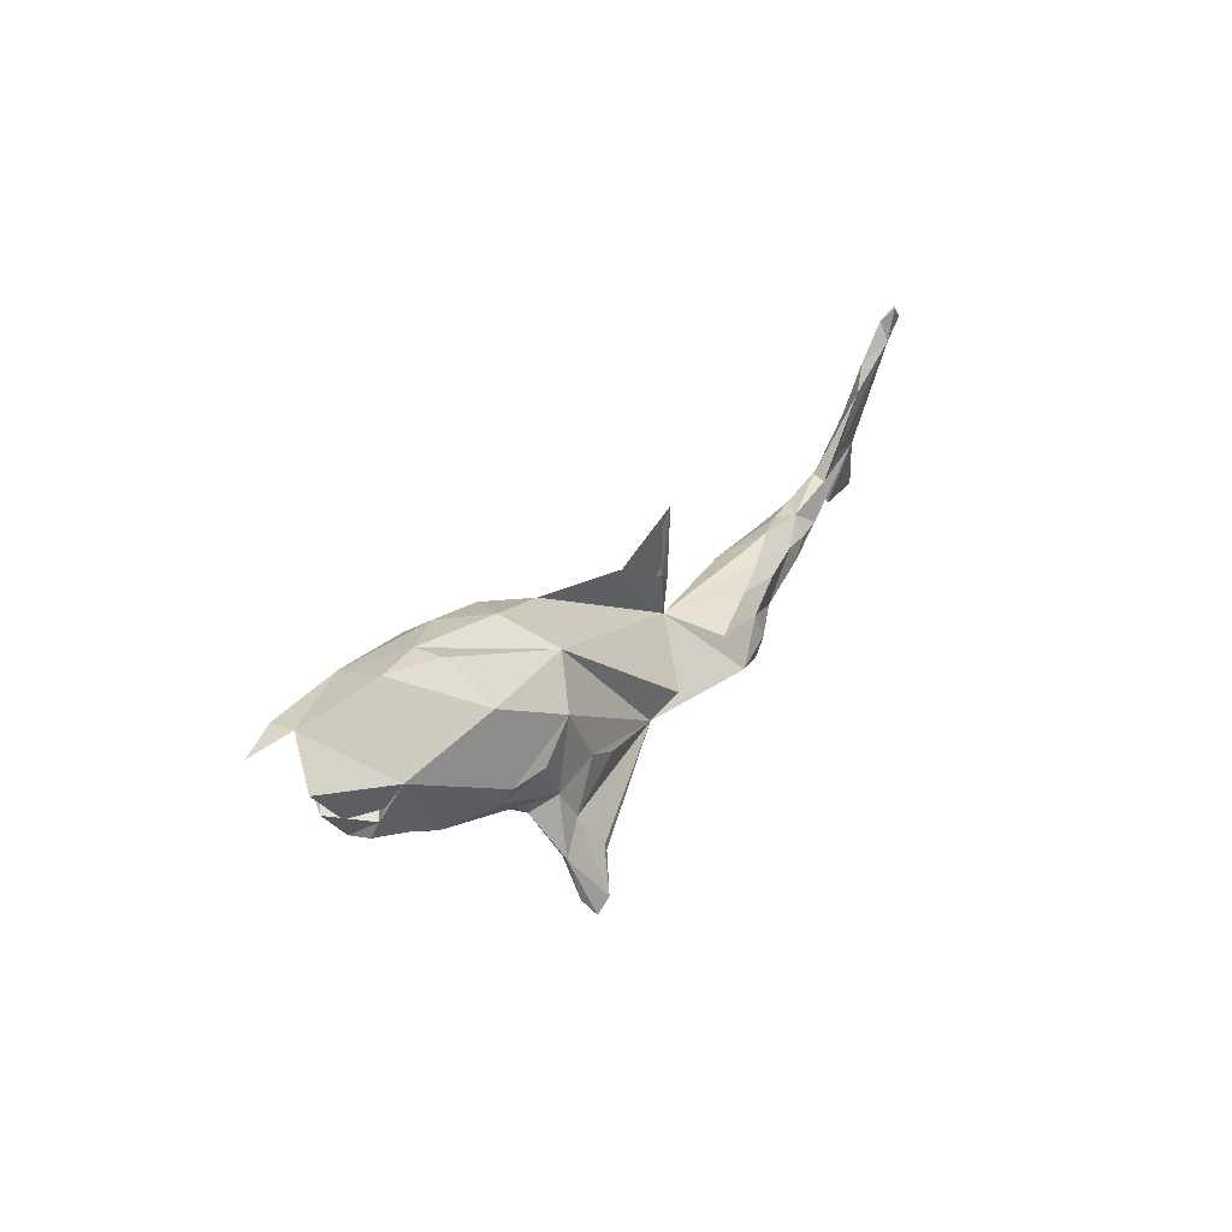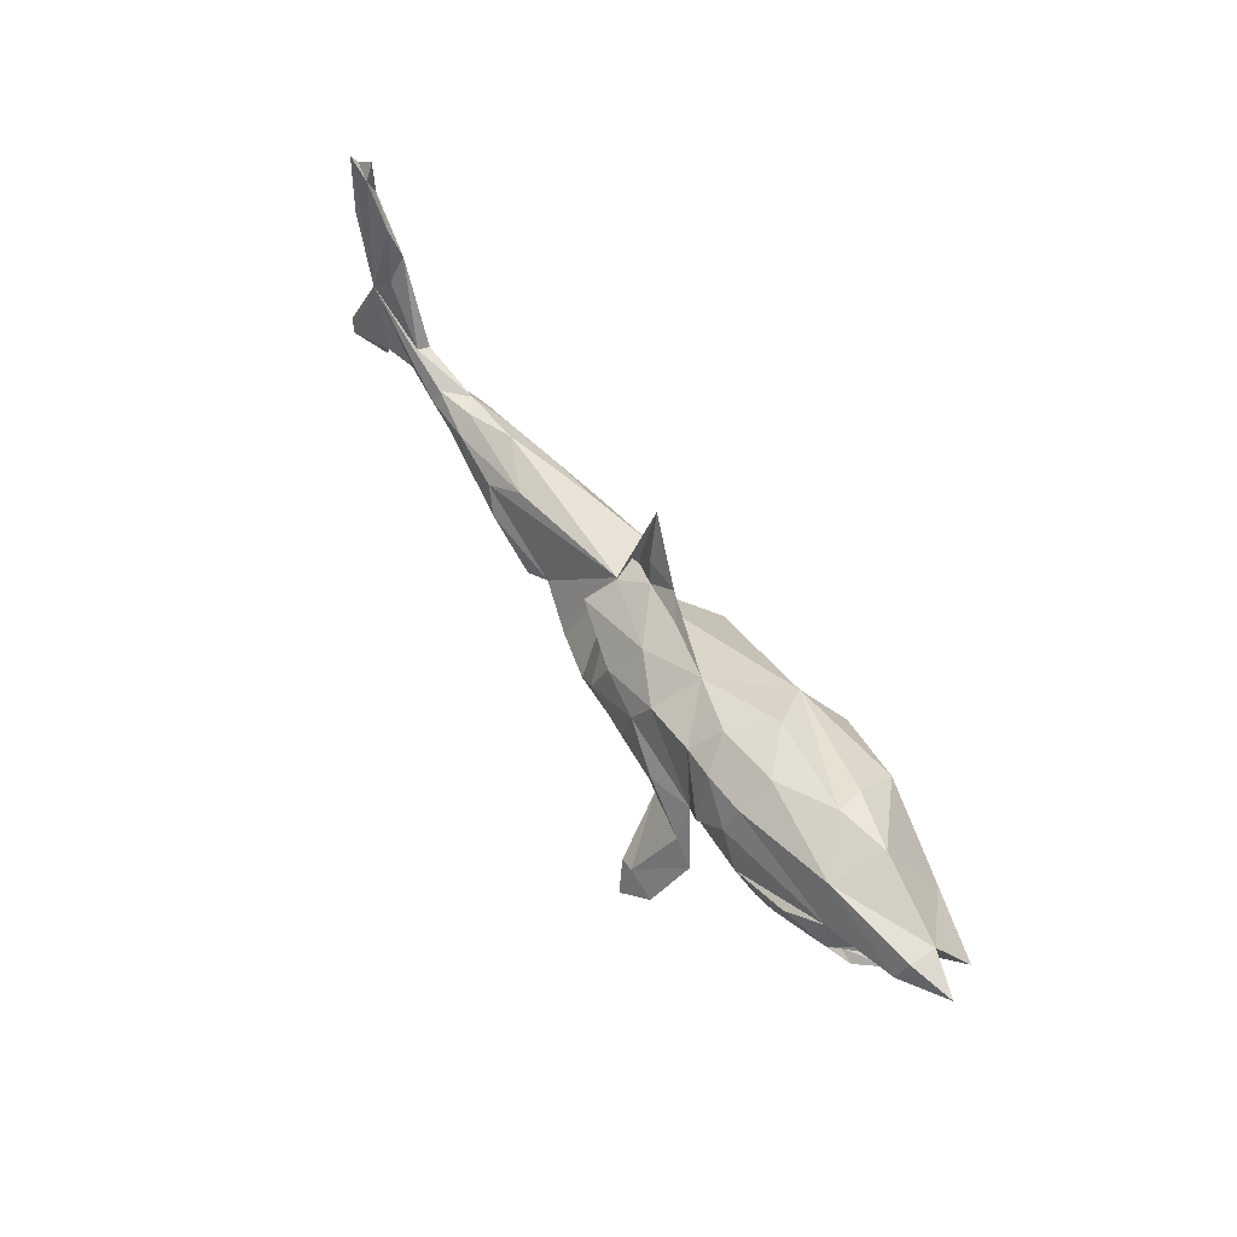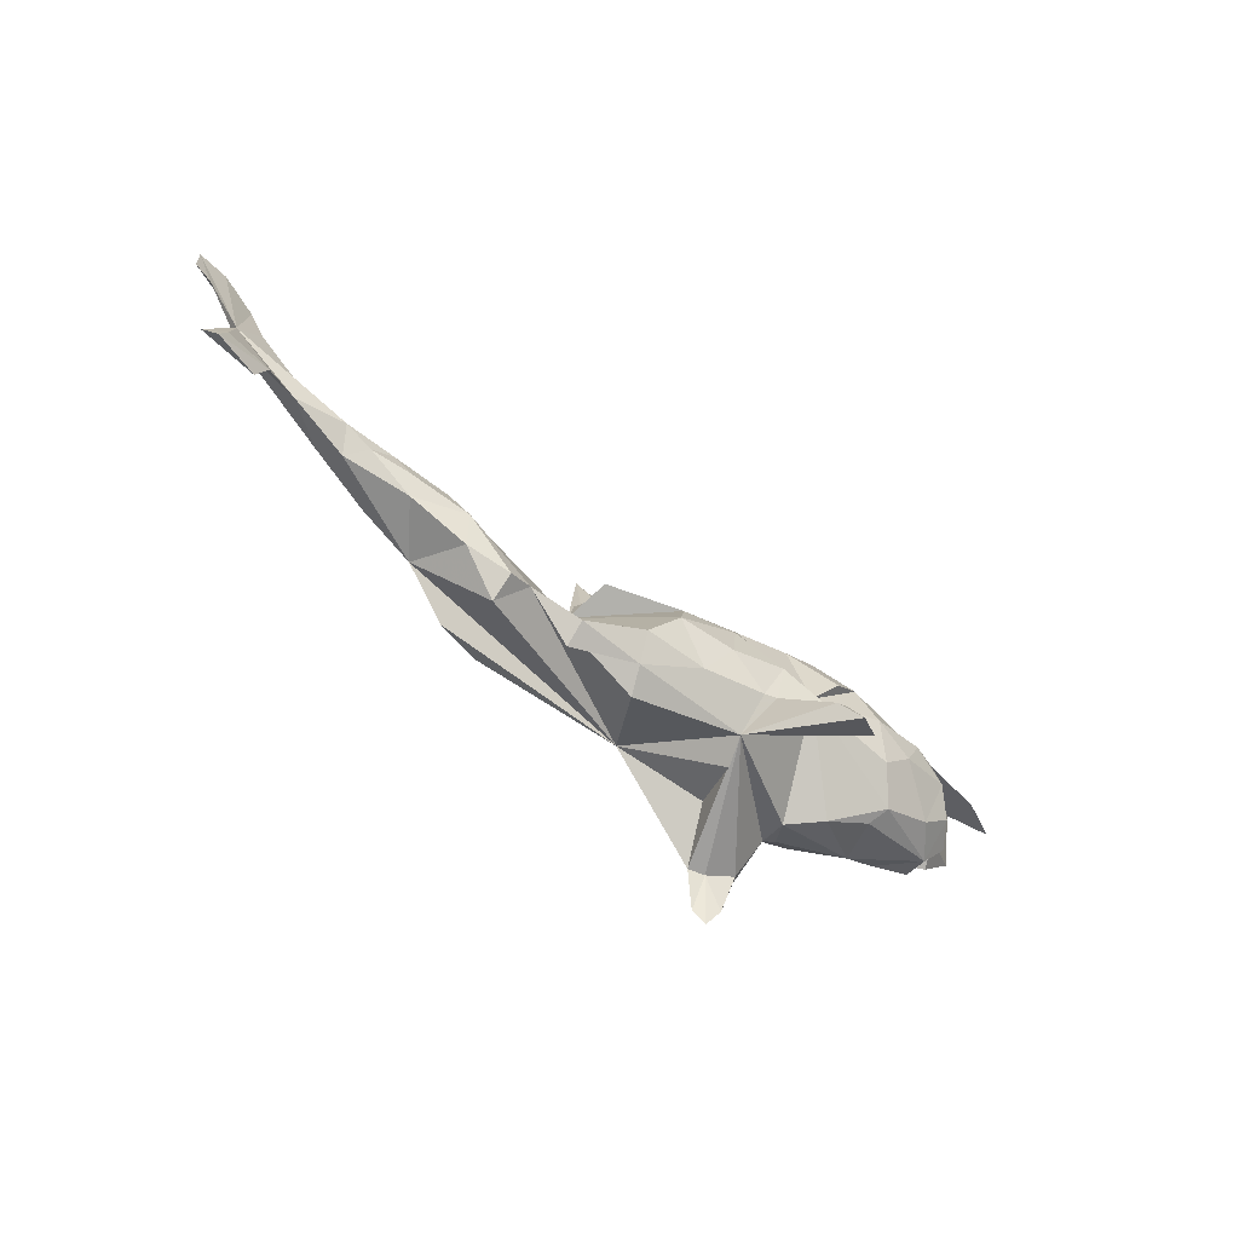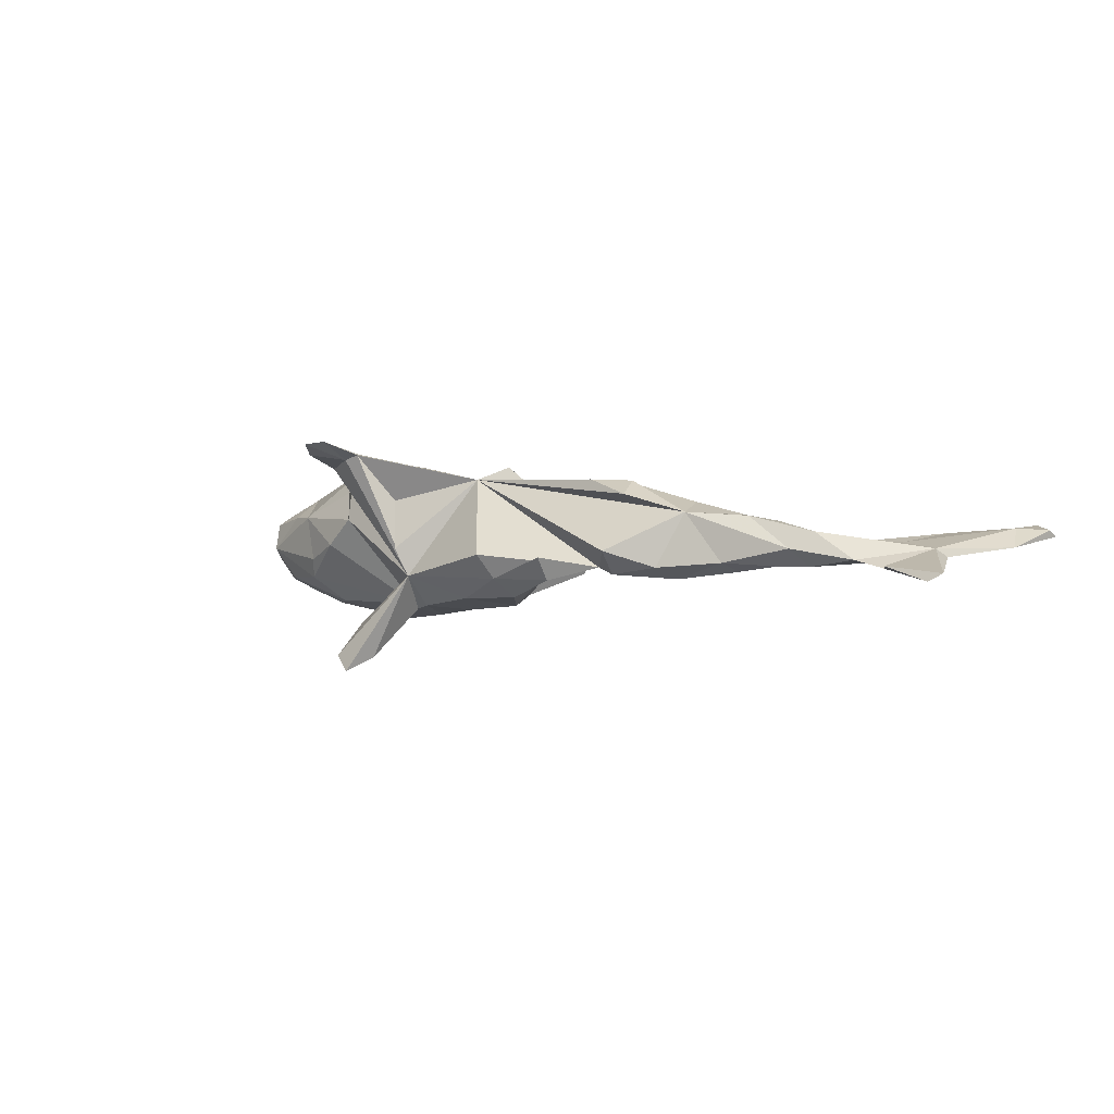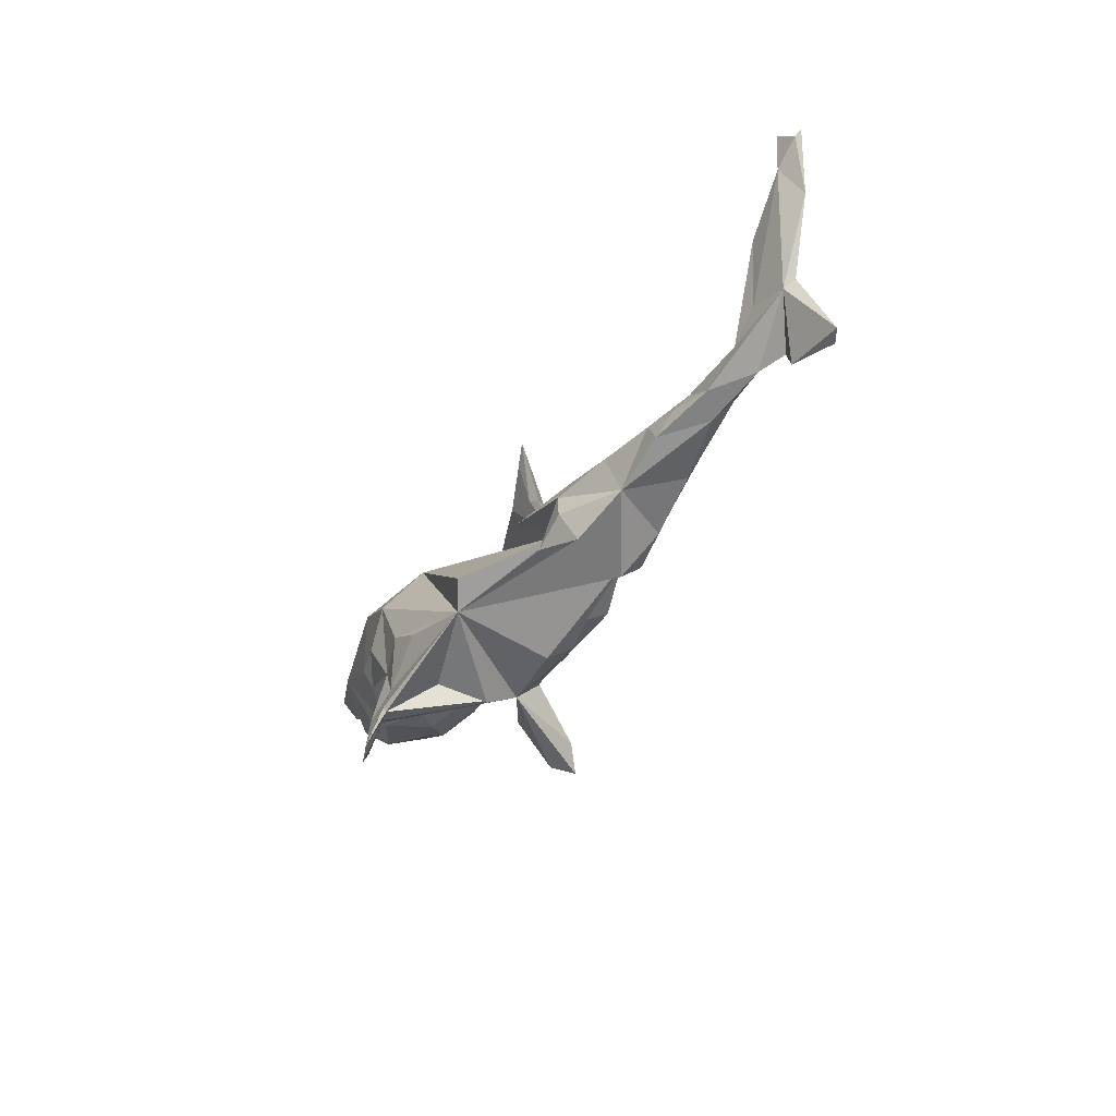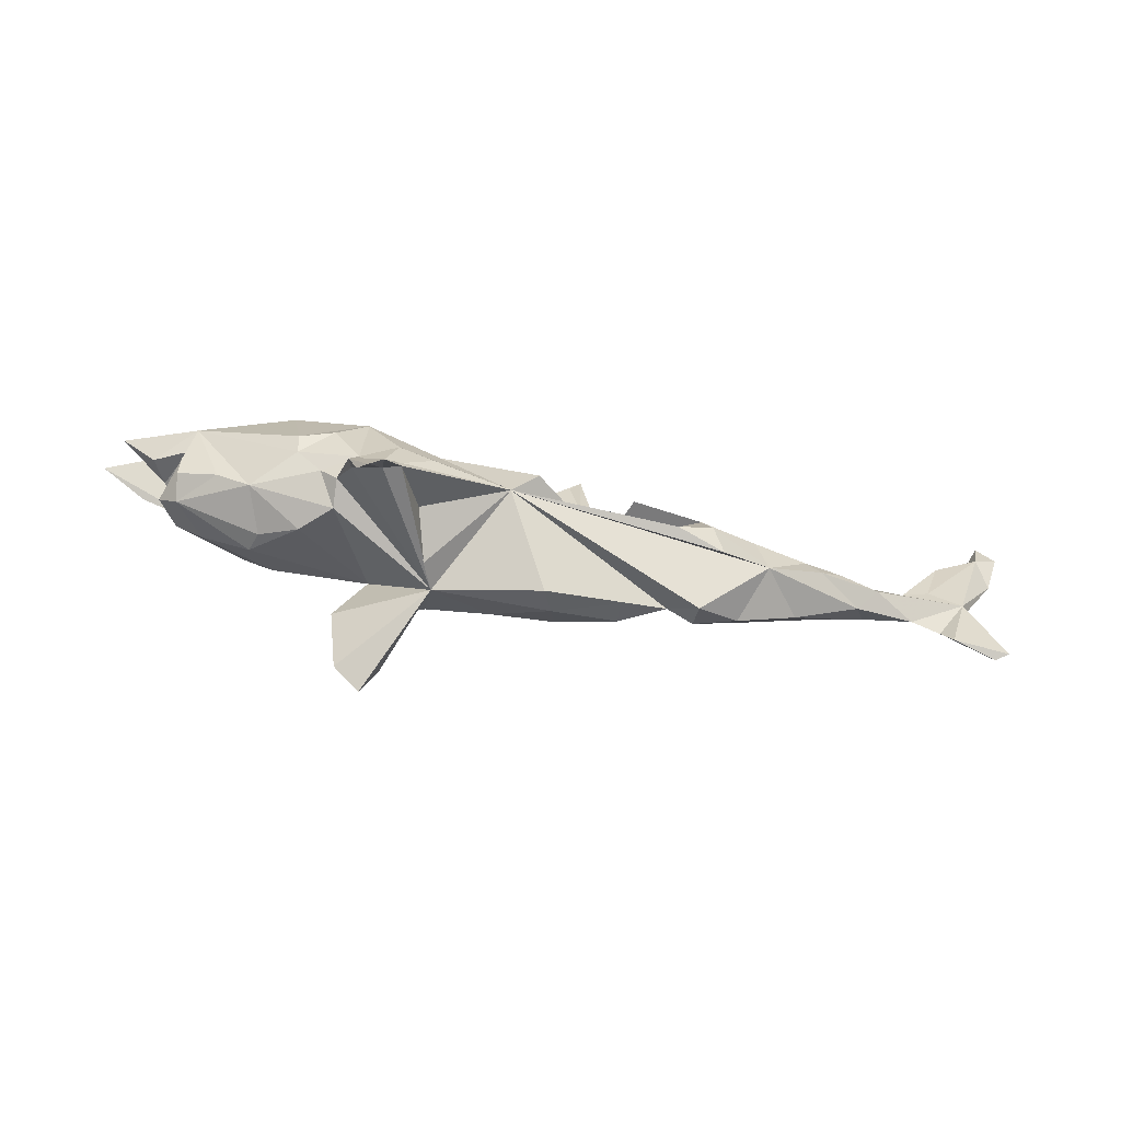
<metadata>
{"format":"obj","ext":"obj","renderer":"f3d","projection":"perspective","resolution":1024,"background":"white","views":[{"elev":27.0,"azim":-55.3,"up":"+Y"},{"elev":59.8,"azim":-124.4,"up":"+Y"},{"elev":-59.3,"azim":140.5,"up":"+Y"},{"elev":0.6,"azim":37.7,"up":"+Z"},{"elev":-34.1,"azim":60.8,"up":"+Y"},{"elev":-72.0,"azim":-9.6,"up":"+Y"}]}
</metadata>
<code>
v 0.7842 -0.04138 -0.04296
v 0.8085 0.2454 0.01451
v 0.7237 0.05678 -0.01077
v 0.8108 0.2607 0.005197
v 0.7358 0.06911 -0.02285
v 0.7881 0.1717 -0.01004
v 0.7637 -0.04694 -0.05422
v 0.7787 0.2681 0.02168
v 0.7505 -0.006086 -0.04525
v 0.7668 0.2478 0.004517
v 0.6973 -0.04197 -0.03423
v 0.6684 0.06472 -0.002312
v 0.7696 0.2162 0.01757
v 0.6819 -0.01183 -0.03848
v 0.6943 0.1543 0.01036
v 0.6955 0.1127 -0.01432
v 0.7164 0.1916 0.002679
v 0.6224 0.03019 -0.000979
v 0.635 -0.01235 -0.02669
v 0.6242 0.03639 -0.02028
v 0.574 -0.01597 0.01301
v 0.5457 -0.03795 -0.01131
v 0.5616 -0.006558 -0.03732
v 0.5203 -0.02682 -0.03653
v 0.5225 0.01372 0.008004
v 0.5579 0.01433 -0.02536
v 0.4513 -0.06441 -0.03185
v 0.4843 -0.004865 -0.03698
v 0.4803 -0.03885 0.03536
v 0.5153 -0.01316 0.02772
v 0.4296 0.0212 0.01282
v 0.397 -0.0757 0.04083
v 0.4627 -0.03474 -0.04491
v 0.4989 0.01485 -0.012
v 0.4601 -0.009183 0.03639
v 0.3629 -0.1004 -0.03896
v 0.373 -0.05682 -0.0561
v 0.3667 0.01603 0.01414
v 0.3787 -0.01704 0.05612
v 0.4011 -0.02047 -0.04413
v 0.3221 -0.1204 0.06669
v 0.3662 0.005567 0.03764
v 0.2976 -0.1154 -0.04934
v 0.2521 -0.1041 0.08895
v 0.3506 0.002367 -0.02238
v 0.29 -0.005728 0.06263
v 0.2591 -0.09477 -0.03967
v 0.1593 0.000957 0.01208
v 0.2995 -0.1429 -0.01505
v 0.3047 -0.07504 0.08733
v 0.2912 -0.03669 0.08141
v 0.1891 -0.02326 0.09243
v 0.1881 -0.1283 -0.05901
v 0.1009 -0.09622 -0.08669
v 0.1861 -0.148 -0.025
v 0.1457 0.0223 -0.05177
v 0.1206 0.08108 0.03496
v 0.1414 0.06899 0.02942
v 0.09647 0.1203 0.02168
v 0.09069 -0.1339 -0.05767
v 0.128 0.05849 -0.00968
v 0.04489 -0.04004 0.113
v 0.07554 -0.1548 -0.02154
v 0.08196 0.09022 0.01313
v 0.1022 0.1584 0.04435
v 0.119 0.1873 0.04775
v 0.03596 0.02245 -0.08686
v 0.006852 -0.0718 0.09351
v 0.05511 -0.03475 -0.102
v -0.165 0.1049 0.07535
v 0.006574 0.1042 0.000418
v 0.01039 0.07869 -0.04874
v 0.006312 -0.09828 -0.08967
v 0.04189 0.1176 0.02291
v -0.08434 -0.1306 -0.05582
v -0.1192 -0.1226 0.06198
v -0.03061 -0.0386 -0.1099
v -0.06409 0.06939 -0.08707
v -0.08823 -0.08266 -0.1033
v -0.1004 -0.1437 -0.01296
v -0.04288 0.02673 -0.1034
v -0.08337 0.1151 -0.02222
v -0.1133 -0.01512 -0.1201
v -0.109 -0.055 0.1135
v -0.1393 -0.1501 -0.1835
v -0.1928 -0.2468 0.1477
v -0.1629 -0.1882 -0.2048
v -0.1502 -0.1756 0.1324
v -0.1075 -0.0809 -0.1085
v -0.1578 -0.1646 0.1341
v -0.1614 -0.1413 -0.1837
v -0.1729 -0.2272 0.1523
v -0.1756 -0.1757 0.1254
v -0.1621 -0.03305 0.1193
v -0.1851 -0.1145 0.1114
v -0.2078 -0.2217 0.1324
v -0.2159 -0.06824 0.1056
v -0.2043 -0.1632 -0.1823
v -0.2194 -0.1555 0.1126
v -0.1714 0.137 -0.05112
v -0.18 -0.006747 -0.1052
v -0.2231 -0.0856 -0.1326
v -0.2256 -0.1532 0.1243
v -0.1888 -0.05634 -0.1301
v -0.2084 0.1538 0.009938
v -0.1519 0.1006 -0.09214
v -0.2178 0.04295 -0.1236
v -0.2418 -0.09302 0.07587
v -0.2138 0.04936 0.121
v -0.2007 0.1118 -0.09616
v -0.2679 -0.07139 0.07679
v -0.258 -0.0052 0.1179
v -0.2618 0.08134 -0.1147
v -0.264 0.1203 -0.09546
v -0.3291 0.1035 0.09764
v -0.3063 -0.04125 0.09033
v -0.2404 -0.1013 0.03294
v -0.3671 -0.06717 0.0367
v -0.2977 0.03375 -0.1207
v -0.3558 -0.06431 -0.062
v -0.3098 -0.01406 0.1062
v -0.2859 -0.09717 -0.008074
v -0.3213 -0.02587 -0.1009
v -0.3636 0.01503 -0.1077
v -0.2656 0.1519 -0.04723
v -0.473 -0.03762 -0.01547
v -0.3443 -0.0769 -0.03212
v -0.3491 0.1627 -0.006379
v -0.466 0.0592 0.06926
v -0.4136 0.1418 -0.06952
v -0.3411 0.1579 0.03232
v -0.3851 0.06018 -0.1108
v -0.4376 0.08711 -0.0881
v -0.4292 -0.03393 -0.06465
v -0.4176 -0.04217 0.03671
v -0.4491 0.04697 -0.09185
v -0.4244 0.1632 0.007956
v -0.4516 0.0202 0.01734
v -0.4774 -0.02499 0.02446
v -0.4556 0.02482 -0.06987
v -0.5033 0.03906 -0.01438
v -0.4725 0.02122 0.04501
v -0.4744 0.039 -0.06061
v -0.4771 0.002383 0.03866
v -0.5034 0.000715 -0.02888
v -0.4749 0.008572 -0.06802
v -0.5437 0.1076 -0.0669
v -0.5506 0.1425 -0.01442
v -0.5211 0.02316 0.0237
v -0.5781 0.08483 0.0276
v -0.55 0.14 -0.05221
v -0.6118 0.1276 -0.03369
f 129 116 121
f 112 121 116
f 115 129 121
f 118 116 129
f 76 88 75
f 93 75 88
f 68 88 76
f 111 116 118
f 135 118 129
f 109 68 70
f 62 70 68
f 94 68 109
f 97 109 112
f 121 112 109
f 70 115 109
f 121 109 115
f 48 62 68
f 70 62 48
f 68 94 84
f 95 84 94
f 95 68 84
f 97 94 109
f 95 94 97
f 116 97 112
f 90 68 95
f 103 95 97
f 111 97 116
f 108 97 111
f 19 14 3
f 11 3 14
f 21 19 3
f 5 14 19
f 88 68 90
f 103 97 108
f 117 108 111
f 92 93 88
f 99 75 93
f 77 69 73
f 54 73 69
f 79 77 73
f 81 69 77
f 48 54 69
f 60 73 54
f 136 133 132
f 119 132 133
f 113 119 133
f 124 132 119
f 101 119 113
f 114 113 133
f 101 113 107
f 110 107 113
f 106 101 107
f 78 101 106
f 110 106 107
f 101 81 83
f 77 83 81
f 104 101 83
f 78 81 101
f 79 83 77
f 67 69 81
f 48 69 67
f 78 67 81
f 56 48 67
f 61 48 56
f 72 56 67
f 53 54 48
f 130 114 133
f 125 114 130
f 110 113 114
f 125 110 114
f 100 106 110
f 82 78 106
f 100 82 106
f 72 78 82
f 72 67 78
f 65 57 66
f 58 66 57
f 48 65 66
f 48 57 65
f 74 59 64
f 58 64 59
f 71 74 64
f 66 59 74
f 21 18 25
f 20 25 18
f 30 21 25
f 3 18 21
f 12 18 3
f 146 145 140
f 138 140 145
f 136 146 140
f 126 145 146
f 120 134 123
f 124 123 134
f 101 120 123
f 126 134 120
f 119 123 124
f 136 124 134
f 119 101 123
f 122 120 101
f 79 73 75
f 60 75 73
f 146 136 134
f 126 146 134
f 132 124 136
f 34 25 26
f 20 26 25
f 28 34 26
f 31 25 34
f 98 87 75
f 85 75 87
f 102 98 75
f 91 87 98
f 102 91 98
f 85 87 91
f 139 126 135
f 118 135 126
f 144 139 135
f 144 126 139
f 68 76 80
f 75 80 76
f 75 68 80
f 118 122 117
f 101 117 122
f 111 118 117
f 127 122 118
f 82 70 48
f 68 44 48
f 51 48 44
f 144 135 129
f 142 144 129
f 142 138 144
f 145 144 138
f 141 138 142
f 149 142 129
f 150 149 129
f 141 142 149
f 75 108 117
f 101 75 117
f 58 59 66
f 48 66 74
f 85 91 89
f 104 89 91
f 75 85 89
f 18 12 15
f 13 15 12
f 20 18 15
f 13 12 3
f 17 5 16
f 20 16 5
f 1 5 3
f 6 3 5
f 15 17 16
f 10 5 17
f 17 15 13
f 6 13 3
f 4 6 5
f 2 13 6
f 10 17 13
f 4 5 10
f 2 6 4
f 8 13 2
f 13 8 10
f 2 10 8
f 2 4 10
f 71 72 82
f 61 56 72
f 64 61 72
f 45 40 48
f 47 48 40
f 28 40 45
f 37 47 40
f 33 37 40
f 43 47 37
f 28 33 40
f 27 37 33
f 24 27 33
f 36 37 27
f 22 27 24
f 28 24 33
f 128 125 130
f 100 110 125
f 125 105 100
f 82 100 105
f 128 105 125
f 64 72 71
f 137 128 130
f 23 22 24
f 32 27 22
f 148 130 151
f 147 151 130
f 152 148 151
f 35 30 25
f 29 21 30
f 35 25 31
f 45 31 34
f 61 64 58
f 35 29 30
f 22 21 29
f 19 21 22
f 32 22 29
f 42 35 31
f 38 42 31
f 39 35 42
f 38 31 45
f 48 38 45
f 48 42 38
f 46 42 48
f 58 48 61
f 82 74 71
f 48 74 82
f 70 82 105
f 70 105 128
f 131 70 128
f 131 128 137
f 148 137 130
f 129 137 148
f 35 32 29
f 36 27 32
f 49 36 32
f 152 151 147
f 133 152 147
f 130 133 147
f 148 152 133
f 141 148 133
f 34 28 45
f 23 24 28
f 23 28 26
f 5 23 26
f 19 22 23
f 5 19 23
f 1 3 11
f 9 7 14
f 11 14 7
f 5 9 14
f 1 7 9
f 101 102 75
f 104 102 101
f 91 102 104
f 89 104 83
f 79 89 83
f 89 79 75
f 63 68 75
f 47 68 63
f 126 144 145
f 60 47 63
f 49 68 47
f 53 47 55
f 60 55 47
f 141 149 150
f 148 141 150
f 143 138 141
f 32 68 49
f 44 68 41
f 32 41 68
f 48 58 57
f 32 35 39
f 46 39 42
f 51 39 46
f 52 46 48
f 115 70 131
f 137 115 131
f 129 115 137
f 129 148 150
f 50 41 32
f 32 39 51
f 52 51 46
f 136 143 141
f 7 1 11
f 5 26 20
f 9 5 1
f 15 16 20
f 96 93 86
f 92 86 93
f 103 96 86
f 99 93 96
f 103 86 92
f 90 92 88
f 99 96 103
f 108 99 103
f 95 103 92
f 90 95 92
f 75 99 108
f 141 133 136
f 43 37 36
f 49 43 36
f 49 47 43
f 53 48 47
f 60 54 53
f 143 136 140
f 138 143 140
f 55 60 53
f 63 75 60
f 51 44 50
f 41 50 44
f 32 51 50
f 51 52 48
f 126 127 118
f 120 127 126
f 120 122 127

</code>
